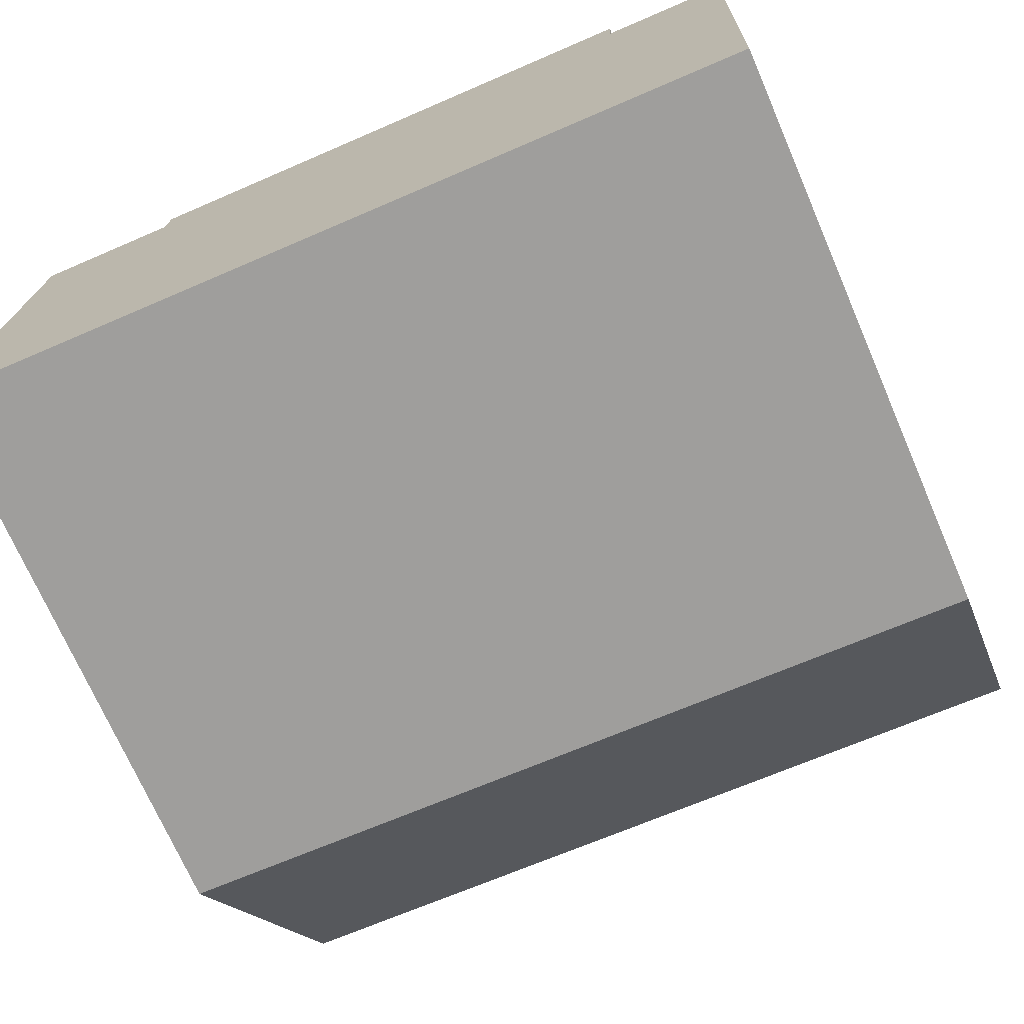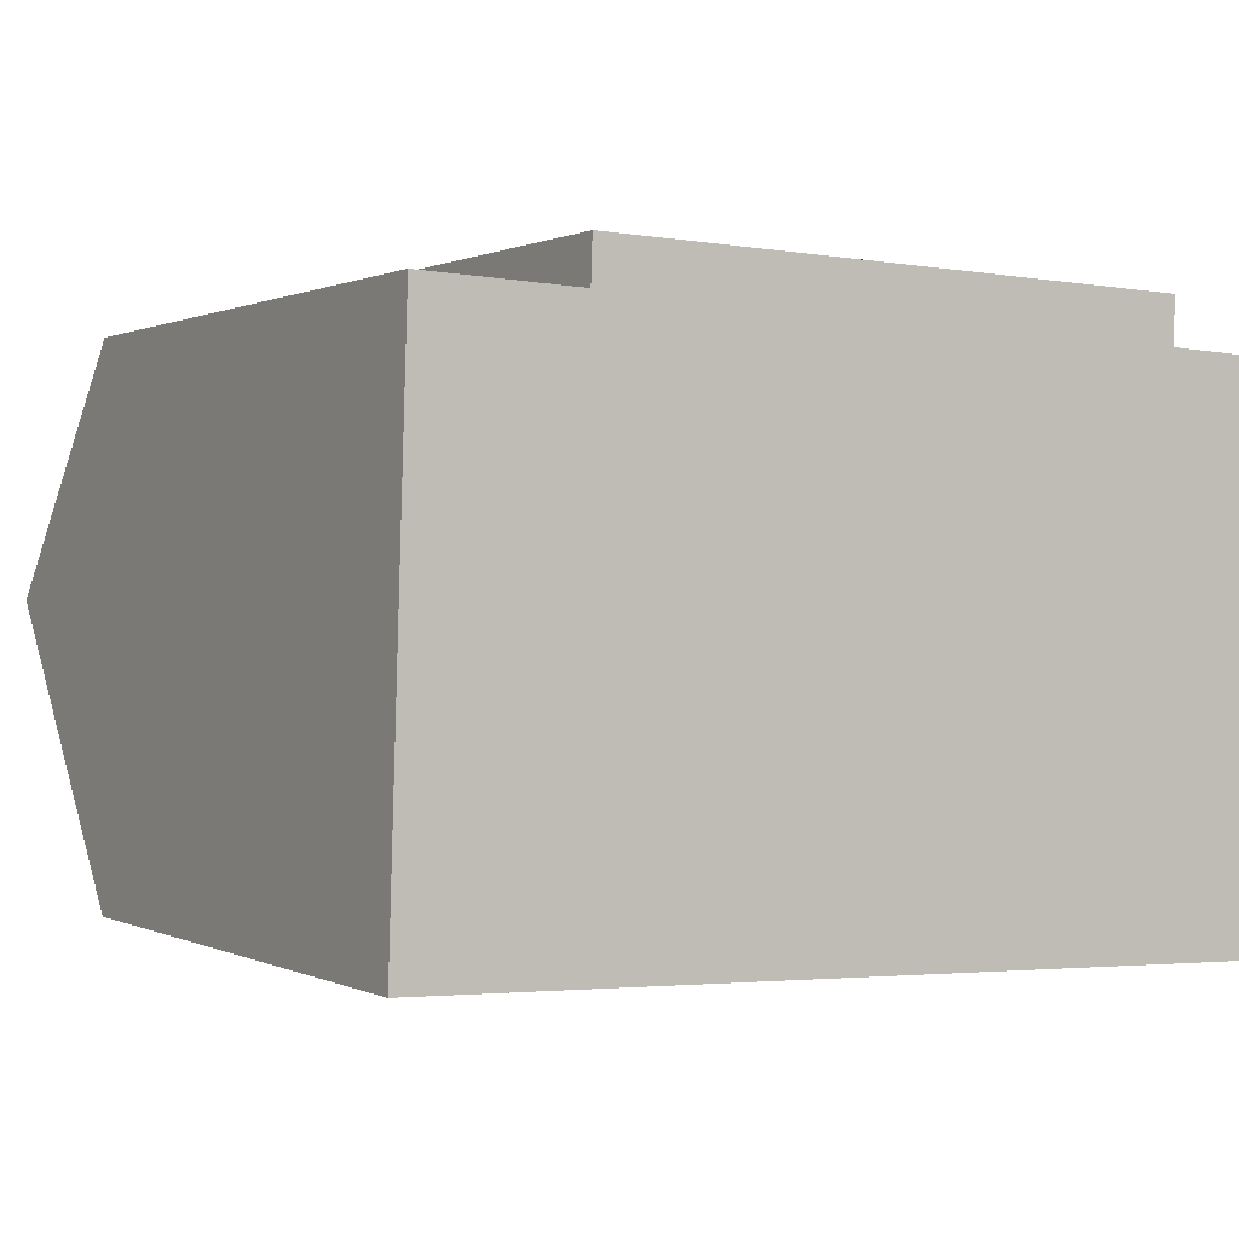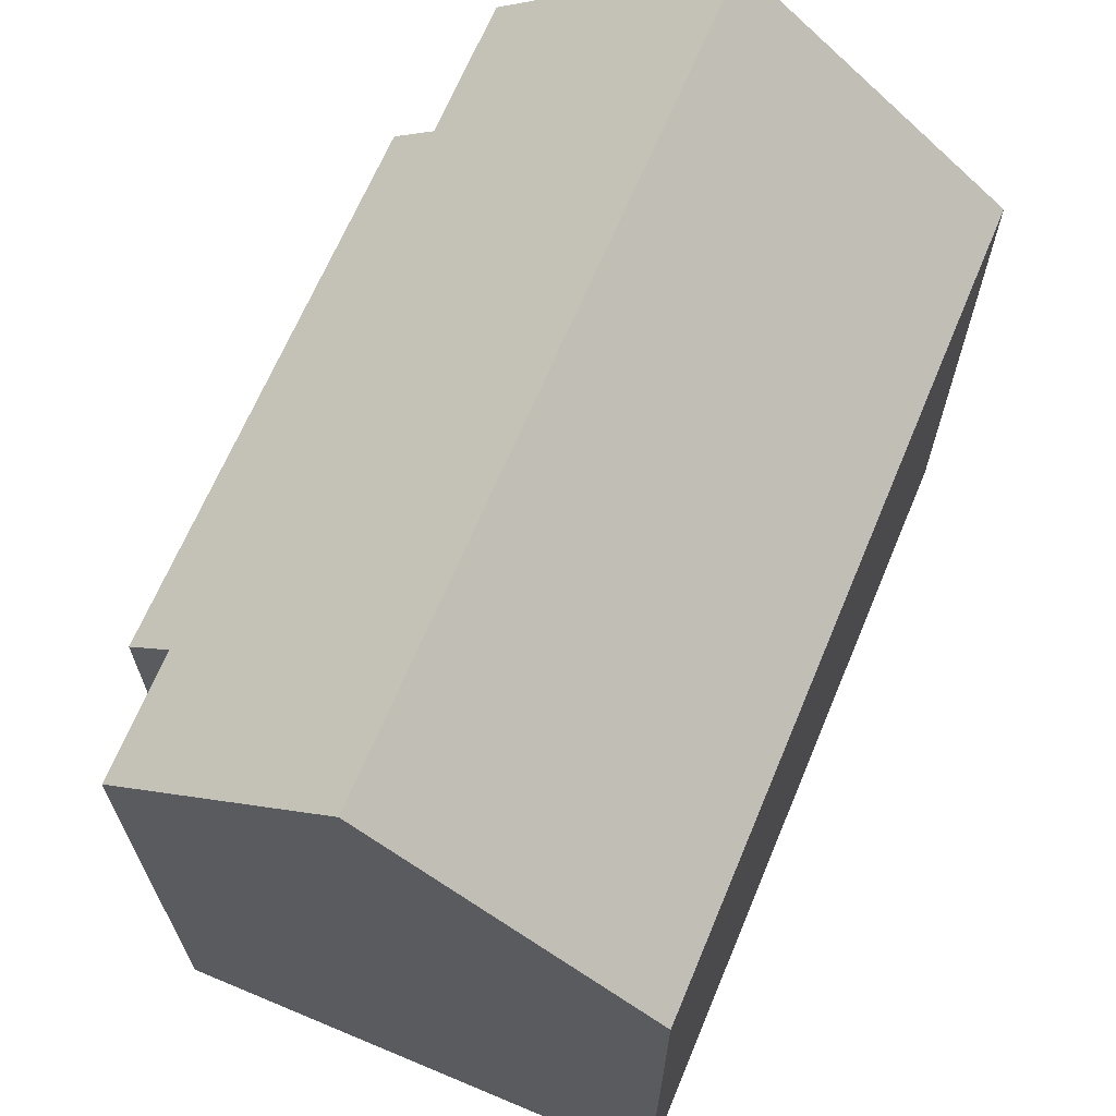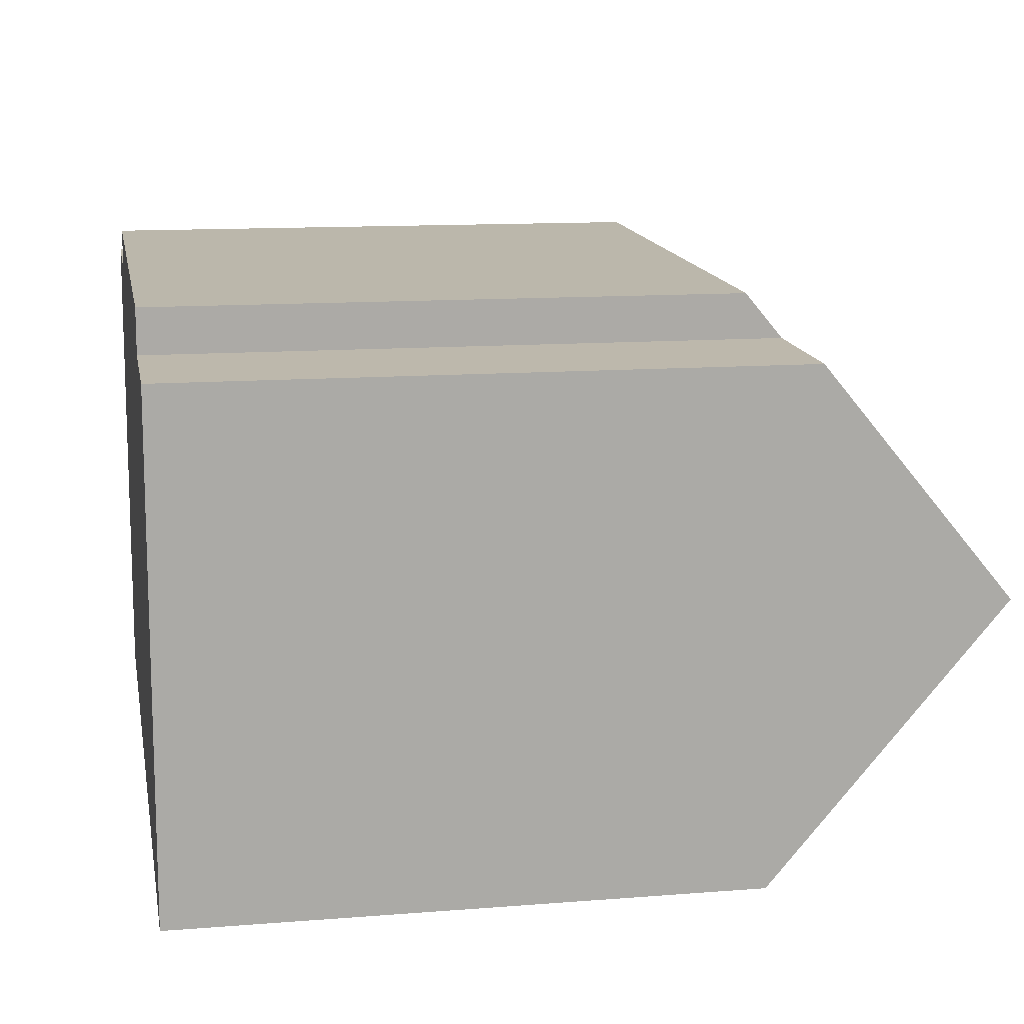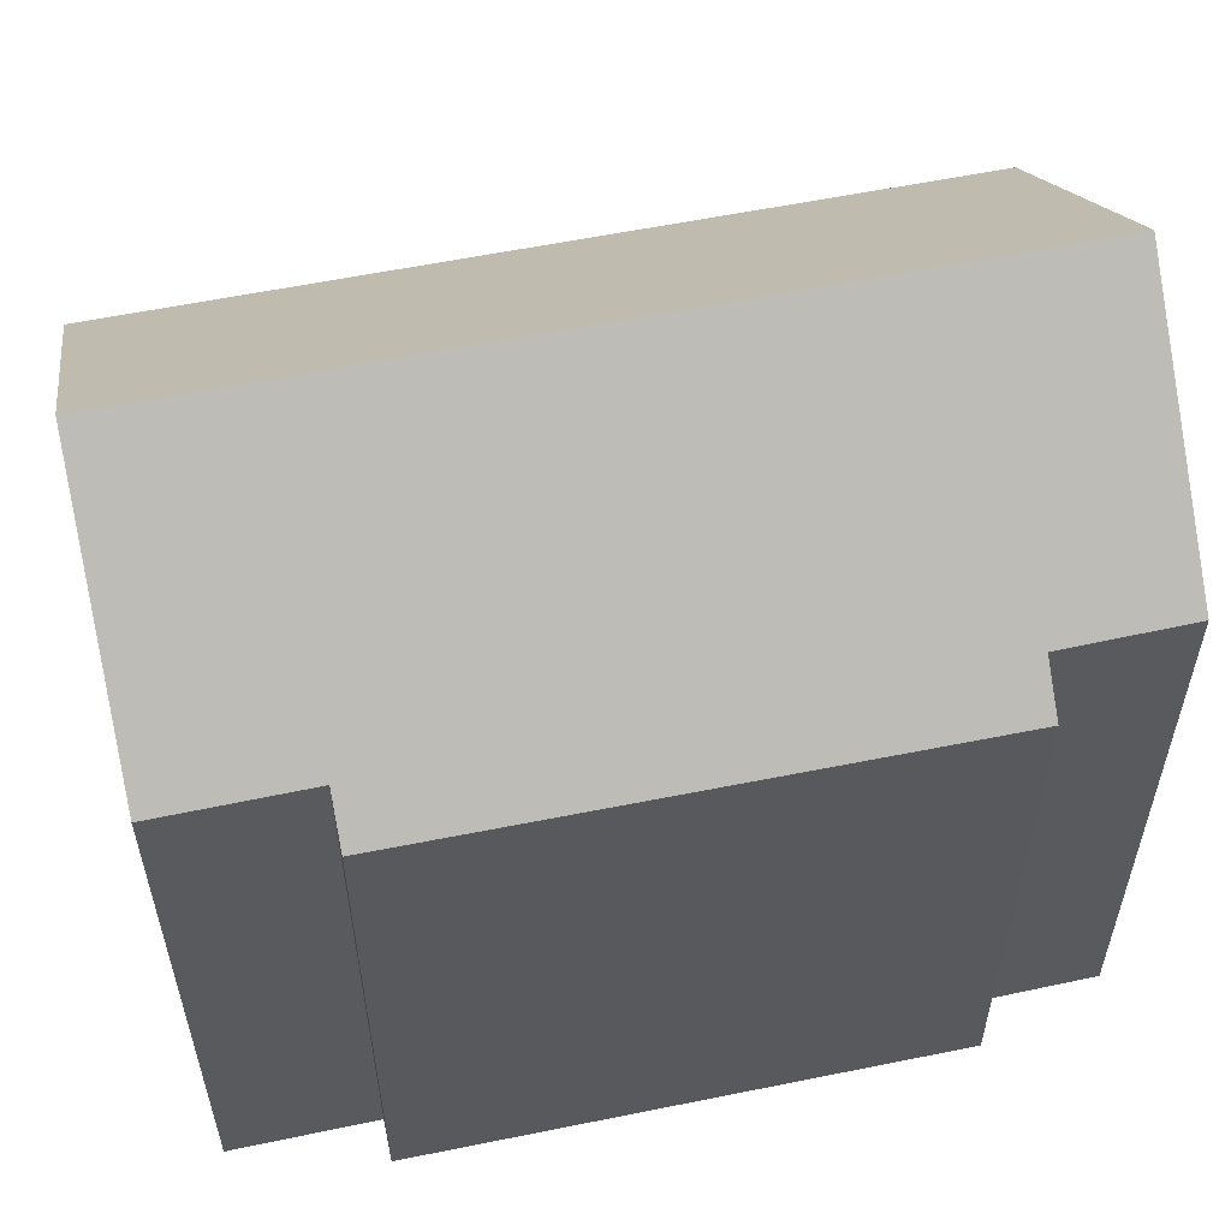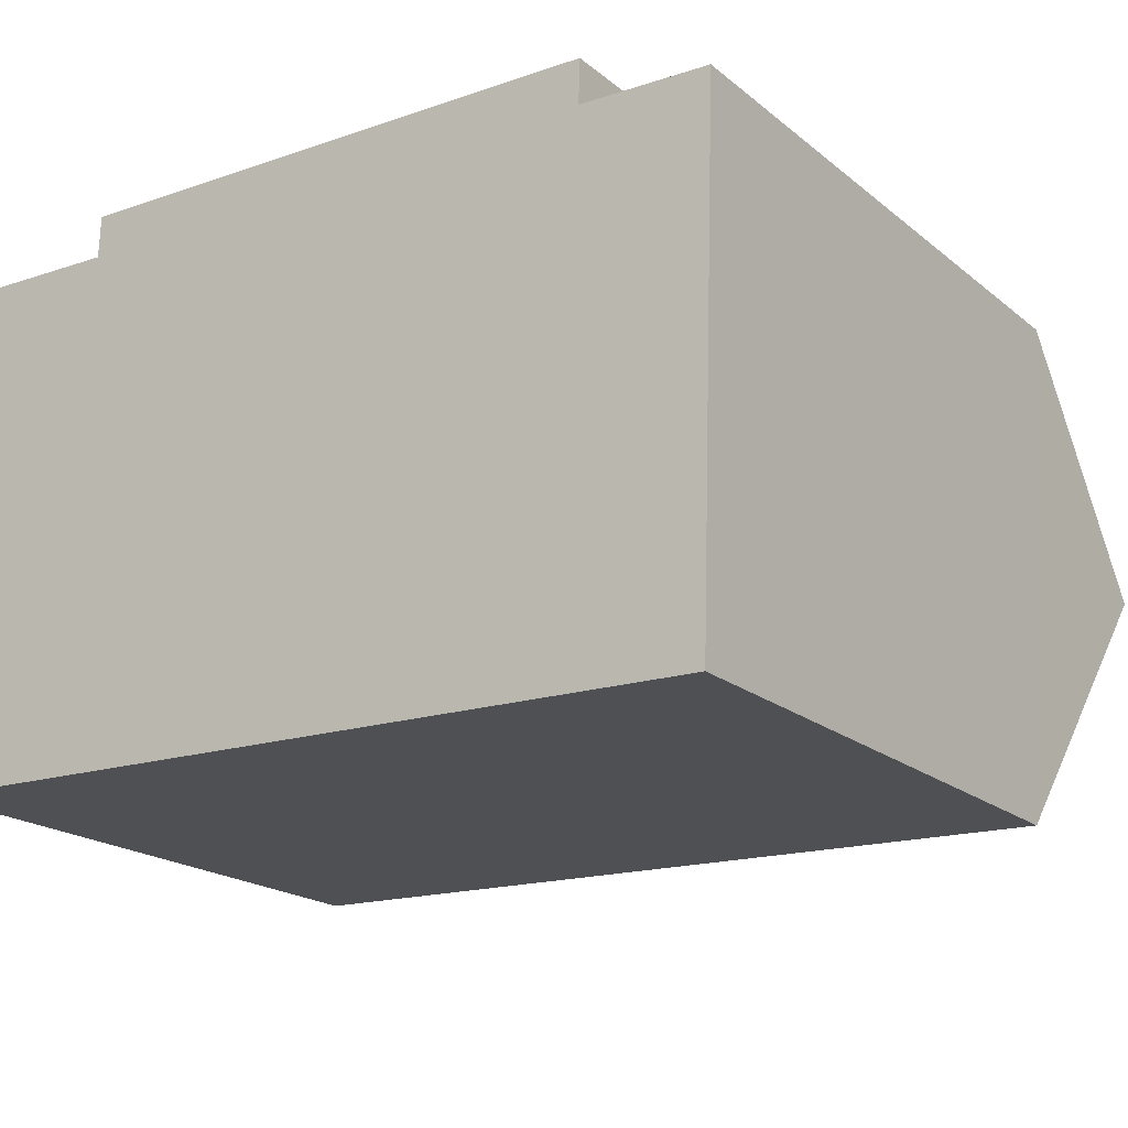
<metadata>
{"format":"obj","ext":"obj","renderer":"f3d","projection":"perspective","resolution":1024,"background":"white","views":[{"elev":-71.9,"azim":23.5,"up":"+Z"},{"elev":0.5,"azim":-30.4,"up":"+Z"},{"elev":66.9,"azim":114.6,"up":"+Y"},{"elev":12.5,"azim":79.5,"up":"+Z"},{"elev":56.7,"azim":-10.3,"up":"+Y"},{"elev":-19.8,"azim":34.8,"up":"+Z"}]}
</metadata>
<code>
v  0 10.36 6.344e-16
v  15.15 14.52 4.497
v  14.98 10.35 -0.499
v  0.155 14.52 4.986
v  12.98 10.36 9.565
v  12.95 11.02 8.769
v  8.656 10.37 9.691
v  0.286 11.01 9.194
v  2.946 11.02 9.095
v  2.971 10.39 9.857
v  15.28 11.04 8.671
v  2.971 -6.036e-16 9.857
v  12.98 -5.857e-16 9.565
v  8.656 -5.934e-16 9.691
v  15.28 -5.309e-16 8.671
v  12.95 -5.369e-16 8.769
v  2.946 -5.569e-16 9.095
v  0.286 -5.63e-16 9.194
v  14.98 3.055e-17 -0.499
v  15.15 -2.754e-16 4.497
v  0 0 0
v  0.155 -3.053e-16 4.986
g defaultobject
f 1 2 3
f 2 1 4
f 5 6 7
f 8 2 4
f 2 8 9
f 2 9 10
f 2 10 7
f 2 7 6
f 2 6 11
f 12 7 10
f 7 12 5
f 5 12 13
f 13 12 14
f 6 15 11
f 15 6 16
f 8 17 9
f 17 8 18
f 5 16 6
f 16 5 13
f 11 3 2
f 3 11 15
f 3 15 19
f 19 15 20
f 3 21 1
f 21 3 19
f 1 8 4
f 8 1 21
f 8 21 18
f 18 21 22
f 17 10 9
f 10 17 12
f 14 16 13
f 16 14 20
f 20 14 19
f 19 14 21
f 21 14 17
f 17 14 12
f 21 17 18
f 21 18 22
f 20 15 16

</code>
